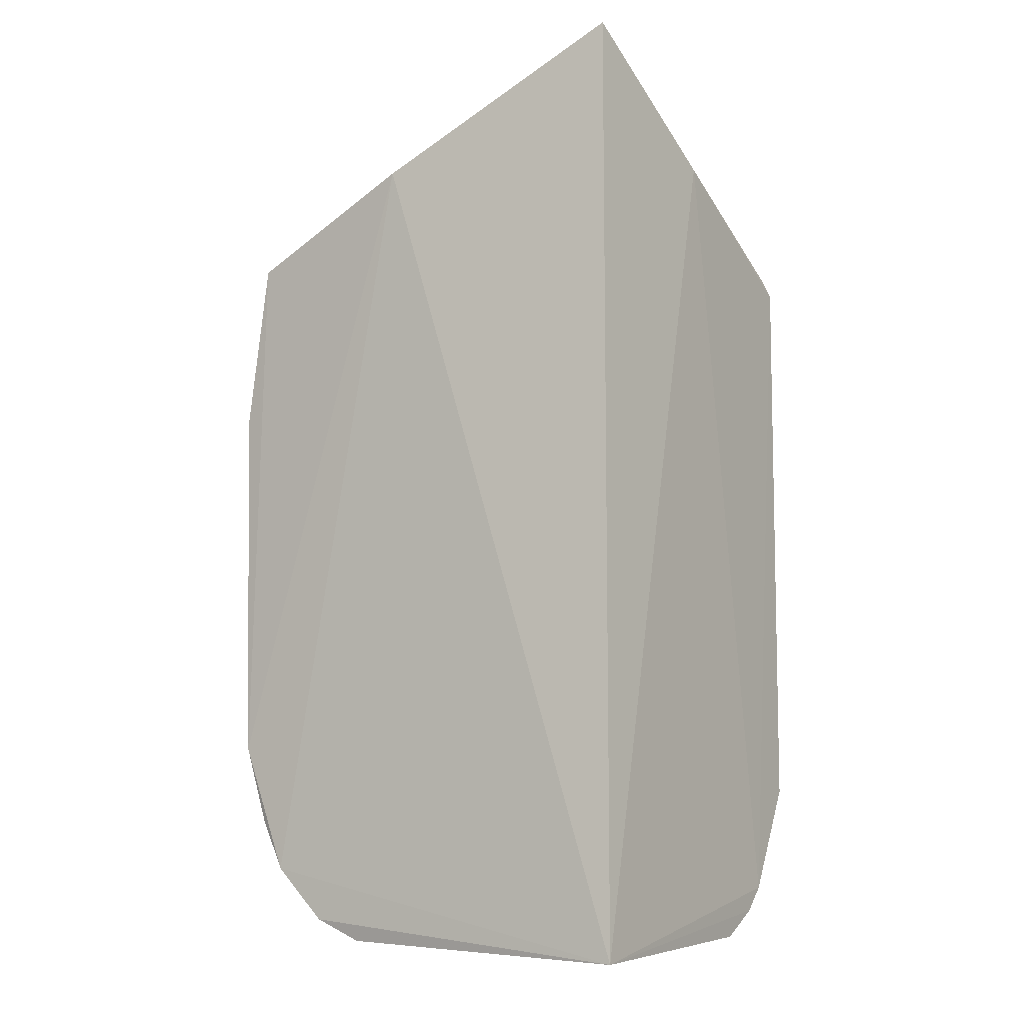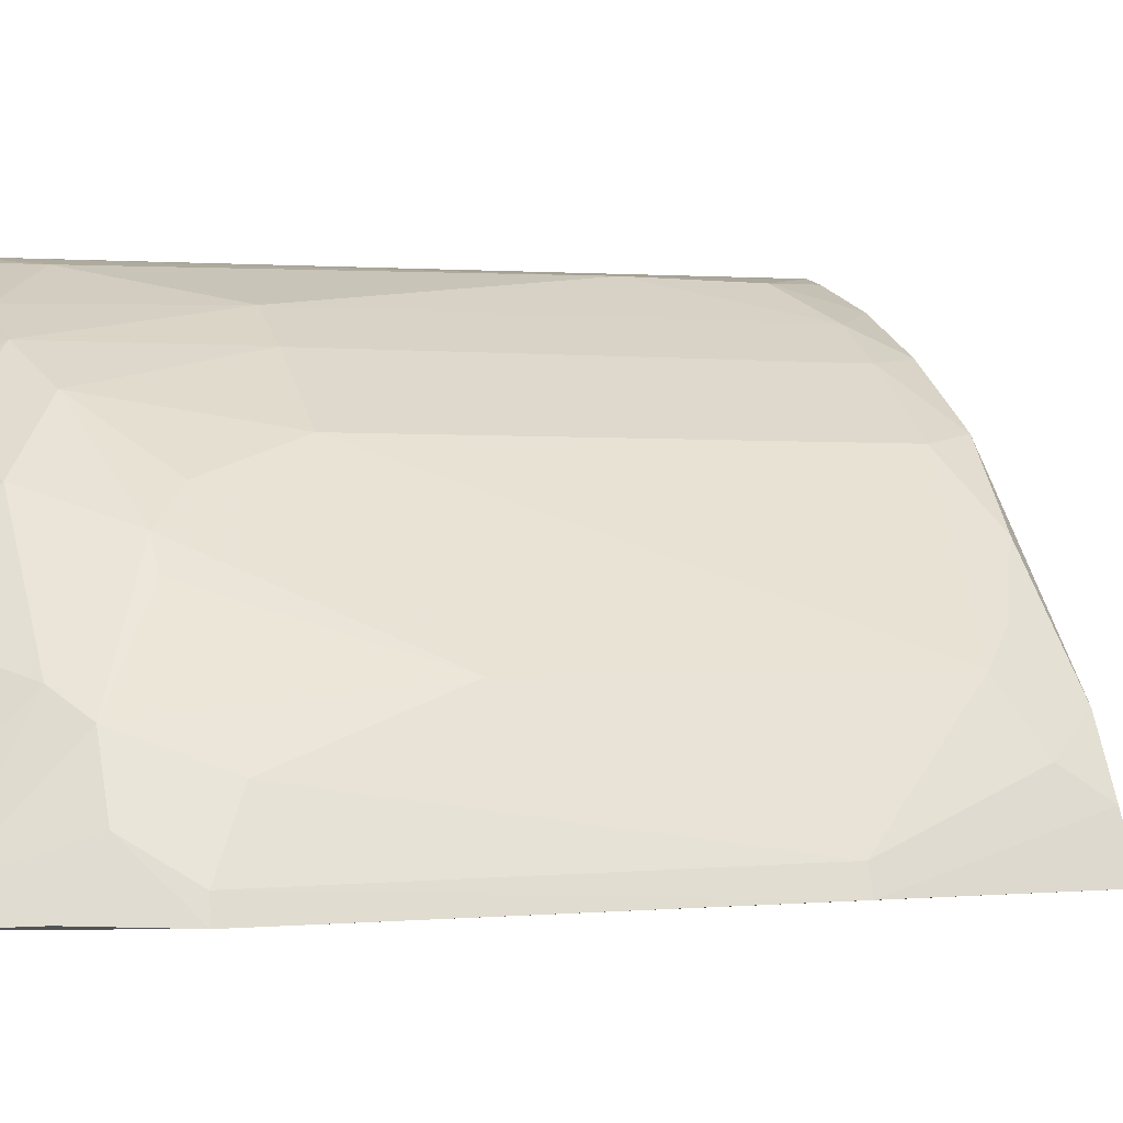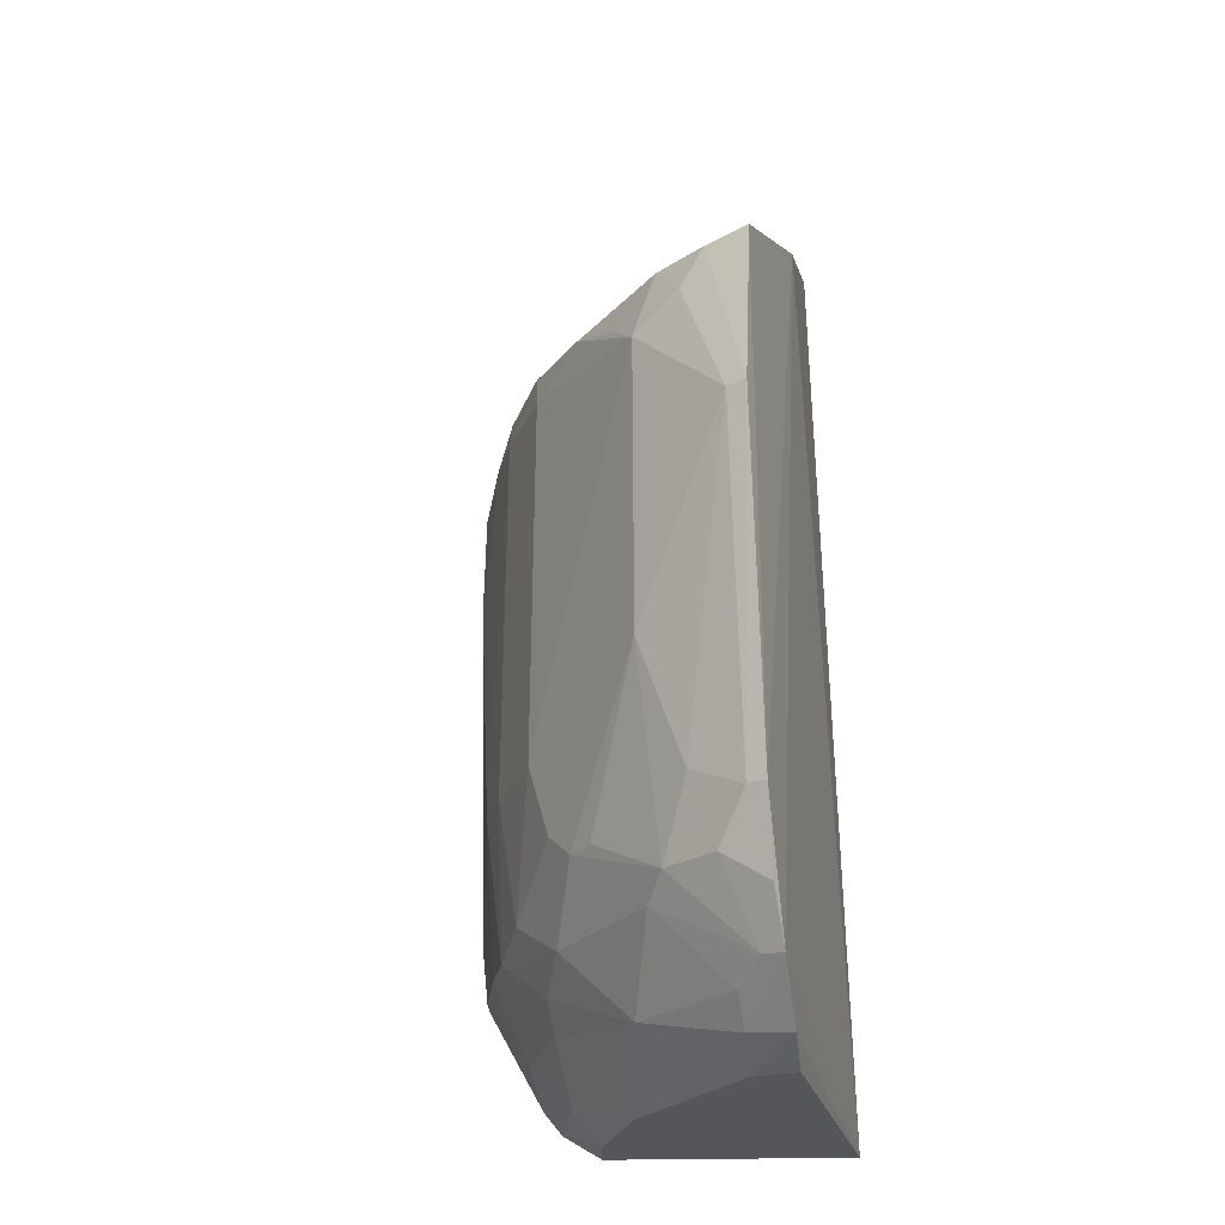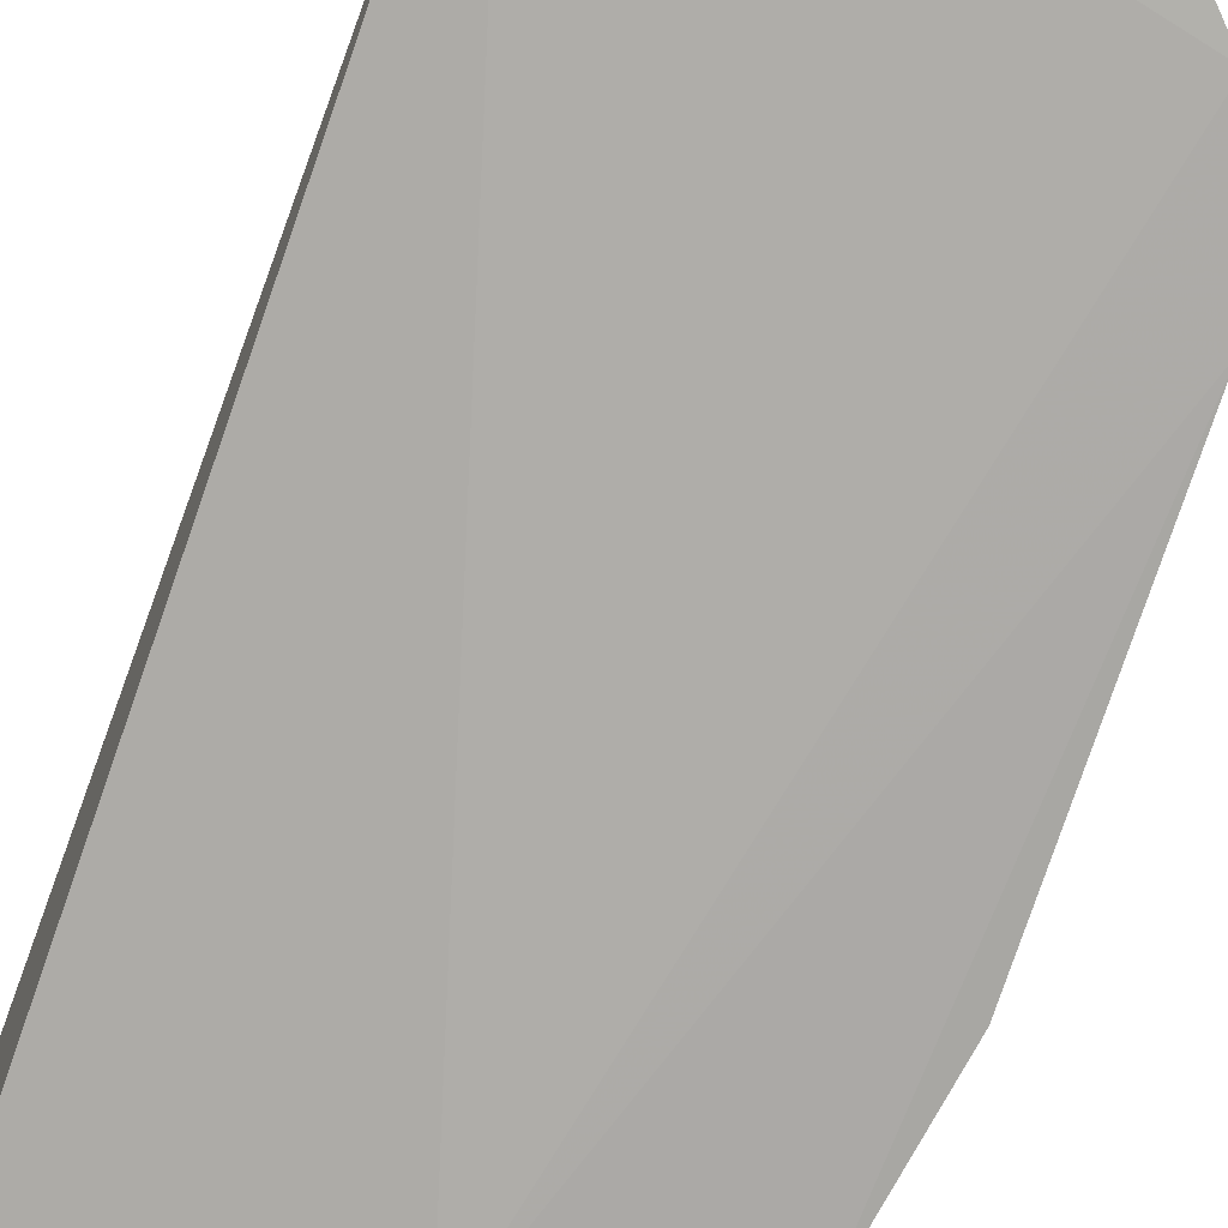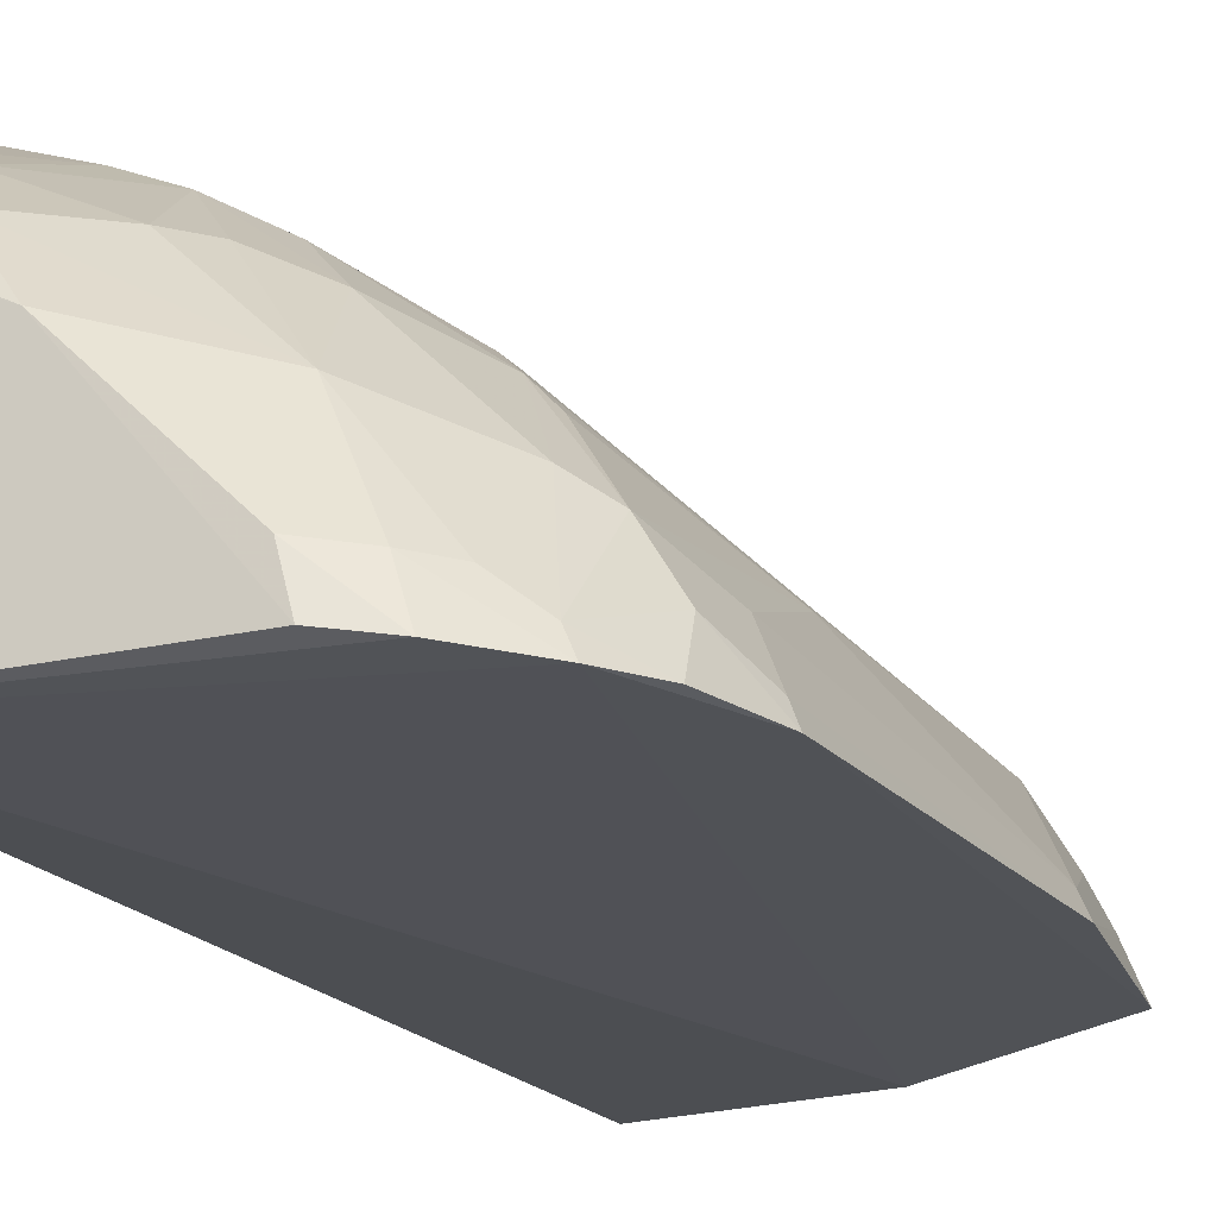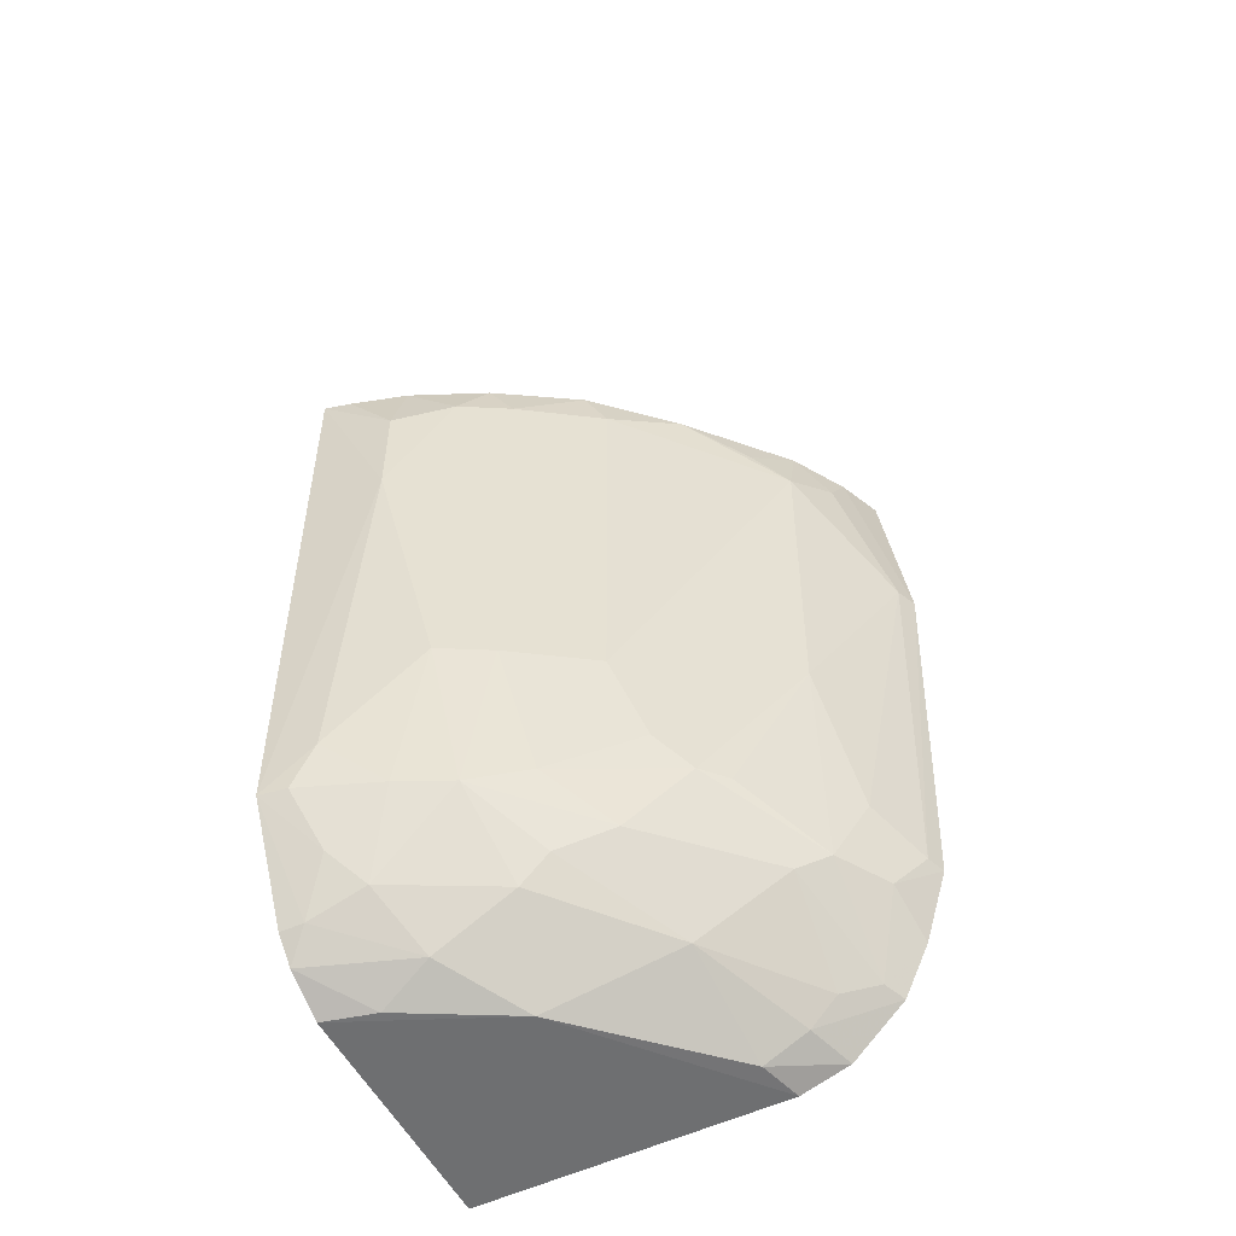
<metadata>
{"format":"obj","ext":"obj","renderer":"f3d","projection":"perspective","resolution":1024,"background":"white","views":[{"elev":-8.1,"azim":33.4,"up":"+Z"},{"elev":-0.1,"azim":-109.4,"up":"+Y"},{"elev":-24.7,"azim":-75.1,"up":"+Z"},{"elev":-76.7,"azim":159.8,"up":"+Y"},{"elev":-20.7,"azim":-154.6,"up":"+Y"},{"elev":-51.5,"azim":-153.5,"up":"+Z"}]}
</metadata>
<code>
v 0.001605 0.1786 0.2084
v 0.007617 0.1694 -0.3067
v 0.0107 0.268 0.1454
v 0.01082 0.3677 0.08957
v -0.2436 0.1669 0.001902
v 0.01123 0.3361 -0.2744
v 0.009313 0.3605 0.09817
v -0.1324 0.1625 0.1403
v -0.1299 0.3046 -0.1338
v -0.1591 0.273 0.08761
v -0.2099 0.1637 -0.2623
v -0.01511 0.3632 -0.1929
v -0.07298 0.3344 0.09368
v -0.2298 0.1664 0.0959
v -0.2033 0.2314 -0.1034
v -0.1502 0.1923 -0.3004
v 0.01102 0.3672 -0.2184
v -0.03218 0.3527 0.09384
v -0.1288 0.3033 0.07245
v -0.06061 0.3482 -0.1338
v -0.117 0.3073 0.09355
v -0.2039 0.2318 0.05786
v -0.2028 0.2198 0.09351
v -0.2366 0.1641 -0.1934
v 0.00849 0.3037 -0.3008
v -0.1571 0.1683 -0.3015
v -0.1294 0.2889 -0.2299
v -0.03041 0.3633 0.001888
v -0.003581 0.3645 0.08885
v -0.08738 0.3332 -0.1338
v -0.08651 0.3316 0.07249
v -0.2175 0.2043 0.07311
v -0.2389 0.1779 0.001932
v -0.2204 0.191 0.09351
v -0.1875 0.2459 0.07266
v 0.01011 0.3256 -0.2871
v -0.1822 0.1652 -0.2903
v -0.07678 0.2649 -0.3001
v -0.07308 0.3346 -0.2176
v -0.1433 0.2471 -0.2705
v -0.2021 0.2195 -0.2177
v -0.02995 0.3623 0.05781
v -0.05995 0.3464 0.07278
v -0.2326 0.1744 -0.1927
v -0.01883 0.2965 -0.3002
v -0.02993 0.3322 -0.2604
v -0.003406 0.3642 -0.2176
v -0.1024 0.3179 -0.2079
v -0.04529 0.3478 -0.2176
v -0.173 0.19 -0.2865
v -0.16 0.2741 -0.1927
v -0.1871 0.1894 -0.2708
v -0.1868 0.2303 -0.2294
v -0.2168 0.2041 -0.1775
v -0.2195 0.1906 -0.2177
v -0.0006181 0.3346 -0.2725
v -0.08695 0.3022 -0.2604
v -0.01437 0.3463 -0.2454
v -0.172 0.2609 -0.1926
v -0.1449 0.2893 -0.1775
v -0.2044 0.1755 -0.2606
v -0.2241 0.1652 -0.235
v -0.04619 0.3046 -0.2863
v -0.1018 0.3017 -0.2449
f 1 2 3
f 6 3 2
f 6 4 3
f 7 1 3
f 7 3 4
f 8 2 1
f 11 2 8
f 14 8 1
f 17 4 6
f 18 13 1
f 18 1 7
f 21 1 13
f 21 19 10
f 22 10 19
f 22 19 9
f 22 9 15
f 23 21 10
f 23 1 21
f 24 11 8
f 24 8 14
f 24 14 5
f 28 17 12
f 28 4 17
f 28 12 20
f 29 18 7
f 29 7 4
f 30 9 19
f 31 21 13
f 31 19 21
f 31 30 19
f 31 20 30
f 32 23 22
f 33 22 15
f 33 32 22
f 34 14 1
f 34 1 23
f 34 23 32
f 34 5 14
f 34 33 5
f 34 32 33
f 35 23 10
f 35 10 22
f 35 22 23
f 36 6 2
f 36 2 25
f 37 26 2
f 37 2 11
f 37 16 26
f 38 25 2
f 38 2 26
f 38 26 16
f 39 30 20
f 40 38 16
f 42 18 29
f 42 29 4
f 42 4 28
f 43 28 20
f 43 20 31
f 43 42 28
f 43 31 13
f 43 13 18
f 43 18 42
f 44 24 5
f 44 5 33
f 45 36 25
f 45 25 38
f 47 12 17
f 48 39 27
f 48 9 30
f 48 30 39
f 49 39 20
f 49 20 12
f 49 12 47
f 49 46 39
f 50 37 11
f 50 40 16
f 50 16 37
f 51 15 9
f 51 48 27
f 52 50 11
f 52 40 50
f 53 27 40
f 53 40 52
f 53 51 27
f 53 41 51
f 54 44 33
f 54 33 15
f 54 15 41
f 54 41 44
f 55 44 41
f 55 24 44
f 56 6 36
f 56 17 6
f 57 39 46
f 58 49 47
f 58 46 49
f 58 56 46
f 58 47 17
f 58 17 56
f 59 51 41
f 59 41 15
f 59 15 51
f 60 51 9
f 60 9 48
f 60 48 51
f 61 52 11
f 61 53 52
f 61 41 53
f 61 55 41
f 62 11 24
f 62 24 55
f 62 61 11
f 62 55 61
f 63 56 36
f 63 46 56
f 63 57 46
f 63 36 45
f 63 45 38
f 63 38 40
f 63 40 57
f 64 57 40
f 64 40 27
f 64 27 39
f 64 39 57

</code>
